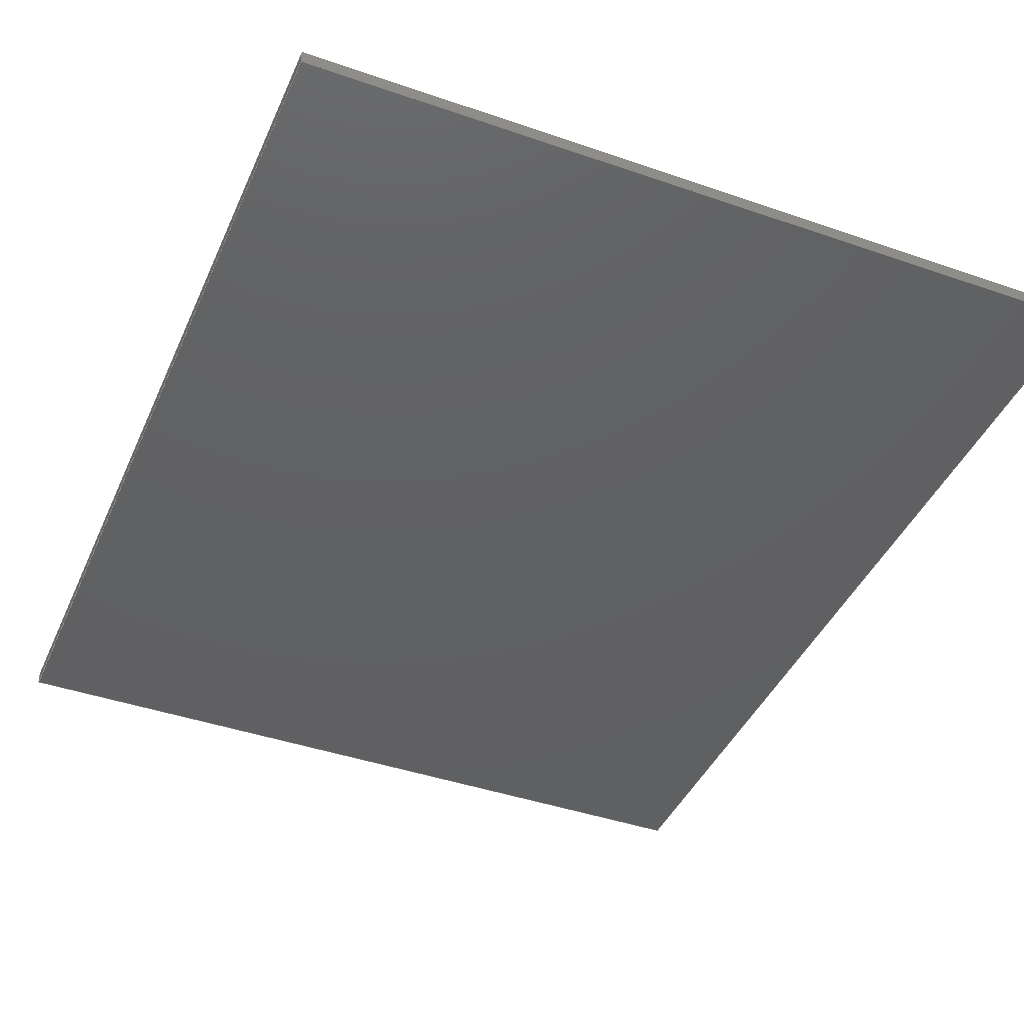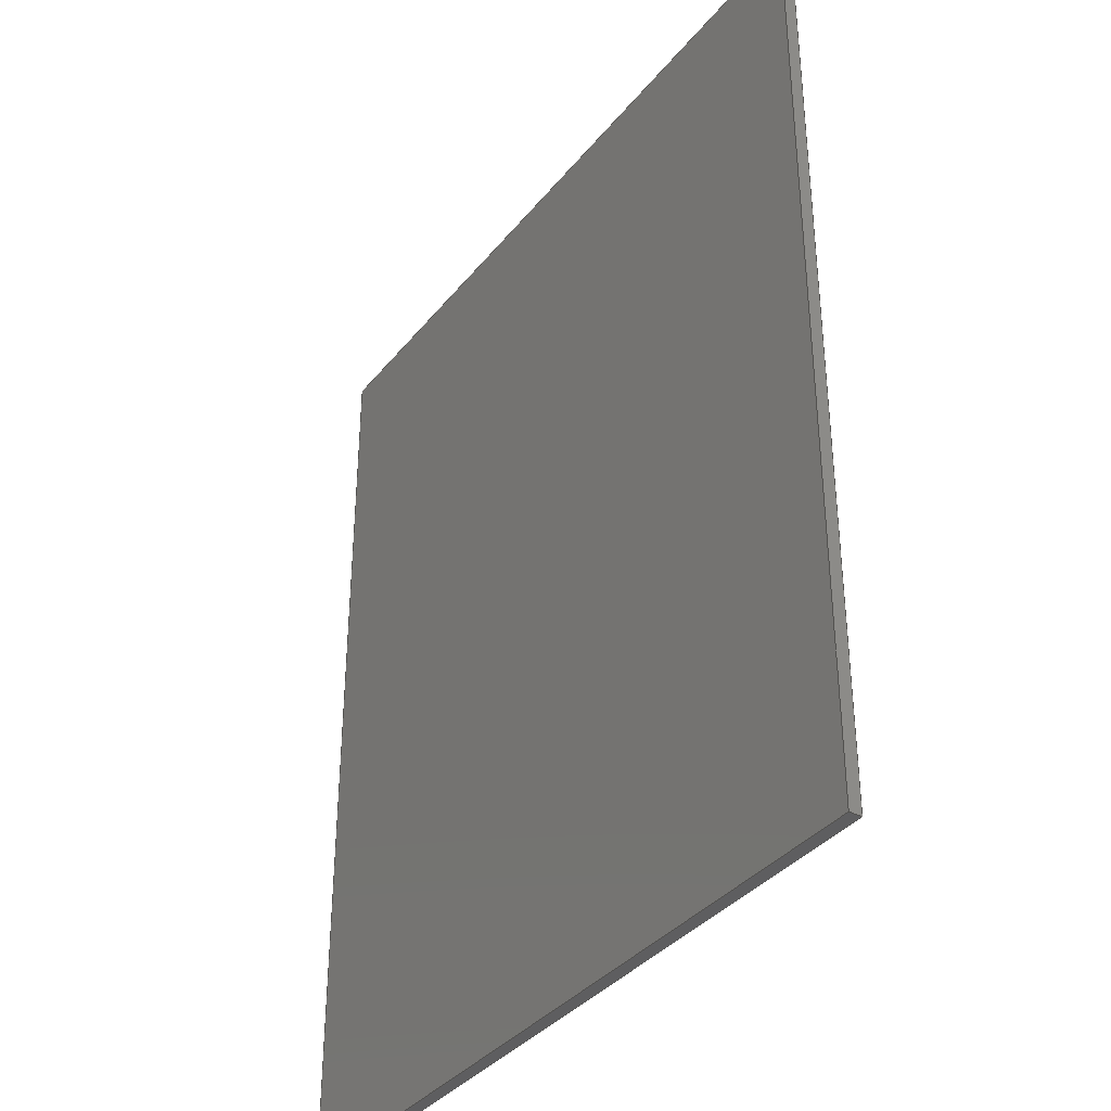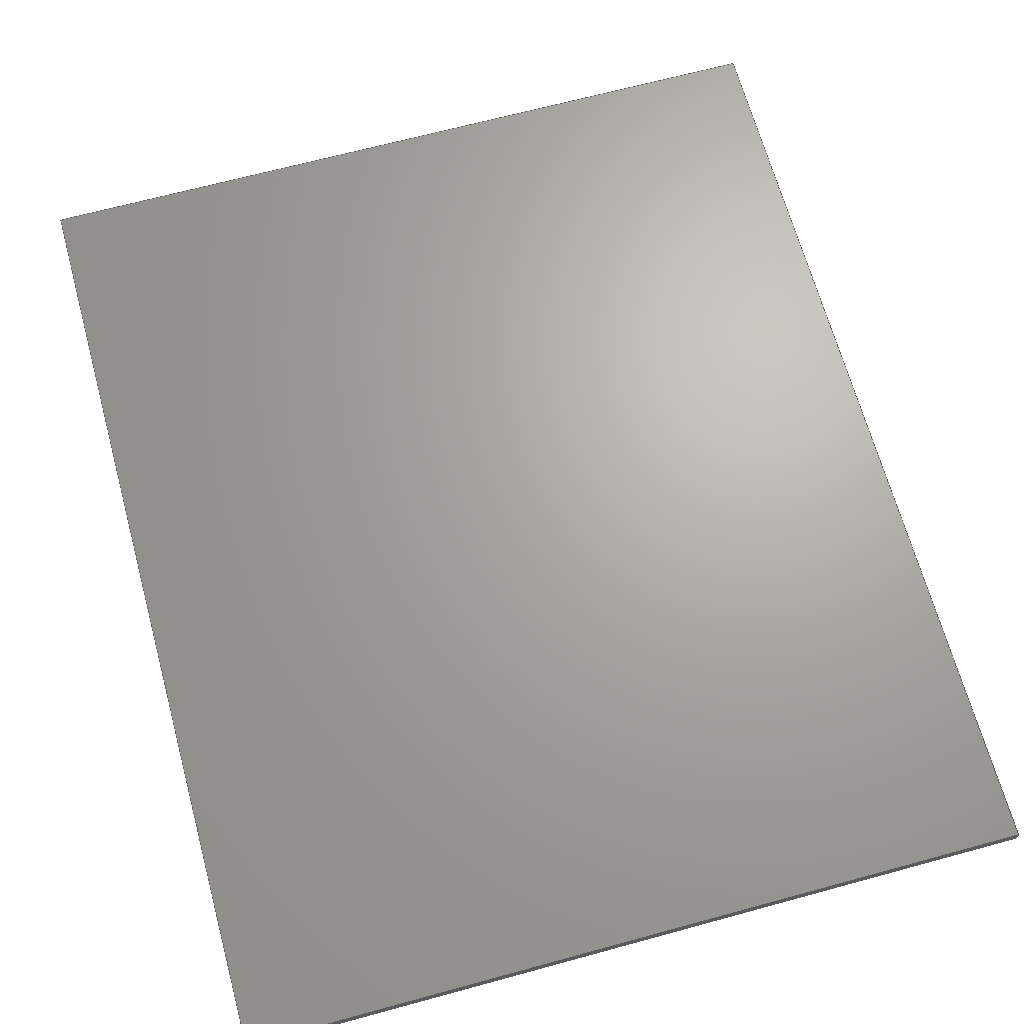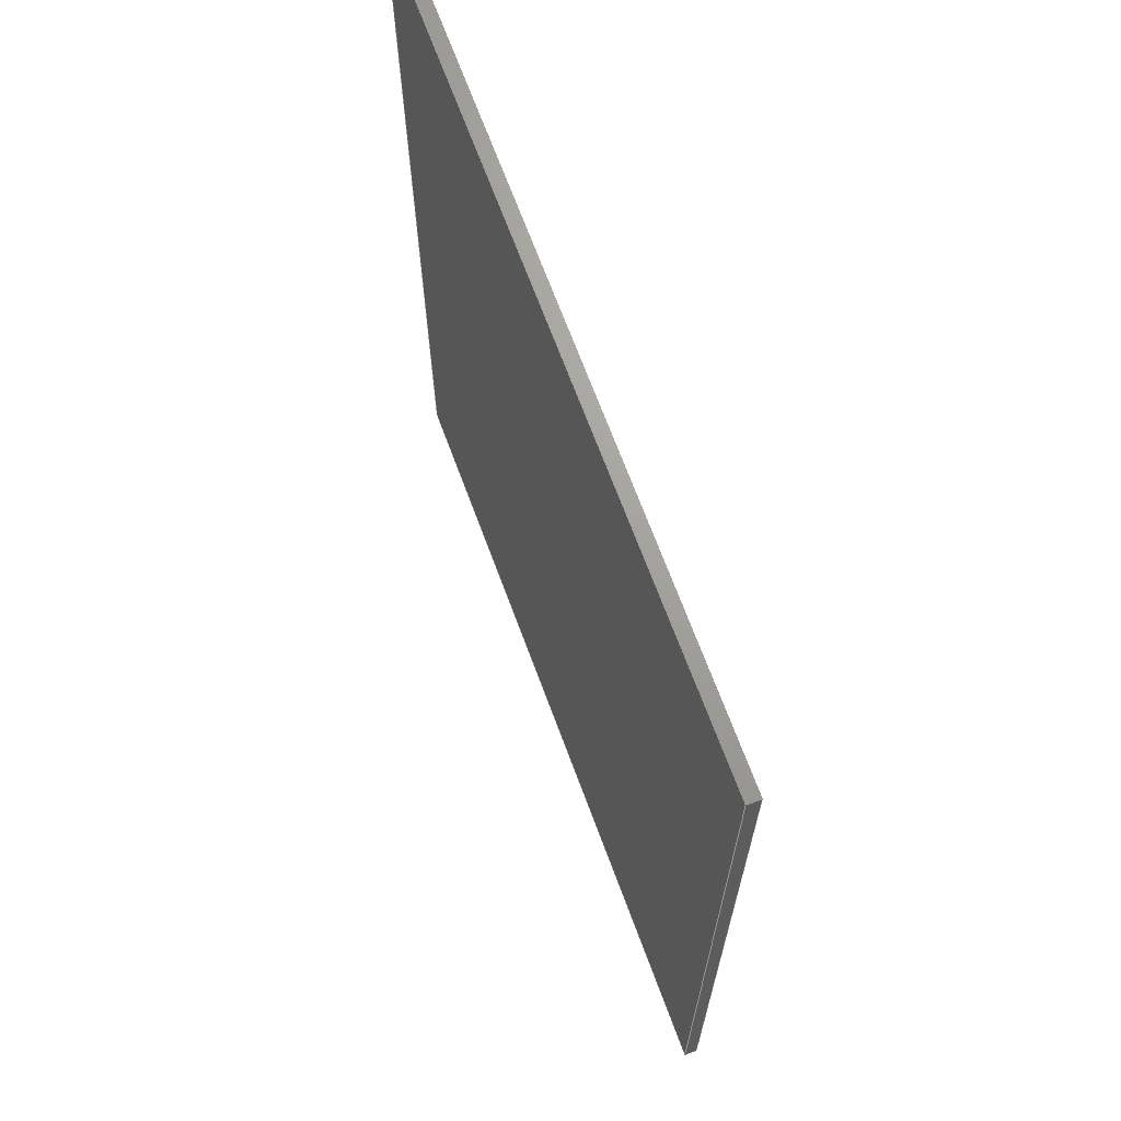
<metadata>
{"format":"step","ext":"step","renderer":"f3d","projection":"perspective","resolution":1024,"background":"white","views":[{"elev":-42.1,"azim":-22.6,"up":"+Y"},{"elev":-36.2,"azim":56.5,"up":"+Z"},{"elev":67.0,"azim":-15.3,"up":"+Y"},{"elev":68.5,"azim":69.7,"up":"+Z"}]}
</metadata>
<code>
ISO-10303-21;
DATA;
#1 = CALENDAR_DATE ( 2019, 20, 2 ) ;
#2 = VERTEX_POINT ( 'NONE', #38 ) ;
#3 = CARTESIAN_POINT ( 'NONE',  ( -250, 3.99, 600 ) ) ;
#4 = PLANE ( 'NONE',  #164 ) ;
#5 = DIRECTION ( 'NONE',  ( -0, -0, -1 ) ) ;
#6 = LINE ( 'NONE', #55, #66 ) ;
#7 = DIRECTION ( 'NONE',  ( -0, -0, -1 ) ) ;
#8 = DIRECTION ( 'NONE',  ( 0, -0, 1 ) ) ;
#9 = VECTOR ( 'NONE', #207, 1000 ) ;
#10 = PERSON_AND_ORGANIZATION_ROLE ( 'creator' ) ;
#11 = ORIENTED_EDGE ( 'NONE', *, *, #200, .T. ) ;
#12 = APPROVAL_ROLE ( '' ) ;
#13 = AXIS2_PLACEMENT_3D ( 'NONE', #102, #124, #40 ) ;
#14 = COORDINATED_UNIVERSAL_TIME_OFFSET ( 5, 30, .AHEAD. ) ;
#15 = ORIENTED_EDGE ( 'NONE', *, *, #151, .F. ) ;
#16 = ORIENTED_EDGE ( 'NONE', *, *, #94, .T. ) ;
#17 = DIRECTION ( 'NONE',  ( -1, -0, -0 ) ) ;
#18 = VECTOR ( 'NONE', #226, 1000 ) ;
#19 = EDGE_LOOP ( 'NONE', ( #11, #15, #148, #39 ) ) ;
#20 = DIRECTION ( 'NONE',  ( 1, 0, 0 ) ) ;
#21 = ADVANCED_FACE ( 'NONE', ( #199 ), #4, .F. ) ;
#22 = PLANE ( 'NONE',  #174 ) ;
#23 = DIRECTION ( 'NONE',  ( -0, 1, -0 ) ) ;
#24 = CARTESIAN_POINT ( 'NONE',  ( 250, 3.99, 600 ) ) ;
#25 = VECTOR ( 'NONE', #23, 1000 ) ;
#26 =( LENGTH_UNIT ( ) NAMED_UNIT ( * ) SI_UNIT ( .MILLI., .METRE. ) );
#27 = CC_DESIGN_PERSON_AND_ORGANIZATION_ASSIGNMENT ( #100, #233, ( #63 ) ) ;
#28 = DIRECTION ( 'NONE',  ( -0, 0, -1 ) ) ;
#29 = LINE ( 'NONE', #154, #116 ) ;
#30 = ORIENTED_EDGE ( 'NONE', *, *, #200, .F. ) ;
#31 = APPROVAL ( #78, 'UNSPECIFIED' ) ;
#32 = LINE ( 'NONE', #172, #18 ) ;
#33 = ORIENTED_EDGE ( 'NONE', *, *, #119, .T. ) ;
#34 = EDGE_CURVE ( 'NONE', #2, #216, #6, .T. ) ;
#35 = VECTOR ( 'NONE', #17, 1000 ) ;
#36 = AXIS2_PLACEMENT_3D ( 'NONE', #24, #225, #229 ) ;
#37 = ADVANCED_FACE ( 'NONE', ( #218 ), #22, .T. ) ;
#38 = CARTESIAN_POINT ( 'NONE',  ( -250, -3.99, 600 ) ) ;
#39 = ORIENTED_EDGE ( 'NONE', *, *, #163, .T. ) ;
#40 = DIRECTION ( 'NONE',  ( 1, 0, 0 ) ) ;
#41 = DIRECTION ( 'NONE',  ( 1, 0, -0 ) ) ;
#42 = PERSON_AND_ORGANIZATION ( #139, #215 ) ;
#43 = CARTESIAN_POINT ( 'NONE',  ( 250, -3.99, 600 ) ) ;
#44 = DIRECTION ( 'NONE',  ( 1, 0, 0 ) ) ;
#45 = COORDINATED_UNIVERSAL_TIME_OFFSET ( 5, 30, .AHEAD. ) ;
#46 = PERSON_AND_ORGANIZATION_ROLE ( 'creator' ) ;
#47 = APPLICATION_PROTOCOL_DEFINITION ( 'international standard', 'config_control_design', 1994, #113 ) ;
#48 = EDGE_CURVE ( 'NONE', #93, #206, #179, .T. ) ;
#49 = VERTEX_POINT ( 'NONE', #168 ) ;
#50 = PERSON_AND_ORGANIZATION ( #139, #215 ) ;
#51 = FACE_OUTER_BOUND ( 'NONE', #109, .T. ) ;
#52 = EDGE_LOOP ( 'NONE', ( #95, #177, #232, #114 ) ) ;
#53 = ADVANCED_FACE ( 'NONE', ( #51 ), #86, .F. ) ;
#54 = DATE_AND_TIME ( #192, #217 ) ;
#55 = CARTESIAN_POINT ( 'NONE',  ( -250, -3.99, 600 ) ) ;
#56 = ORIENTED_EDGE ( 'NONE', *, *, #88, .F. ) ;
#57 = CARTESIAN_POINT ( 'NONE',  ( -250, -3.99, 600 ) ) ;
#58 = DIRECTION ( 'NONE',  ( -1, -0, -0 ) ) ;
#59 = CARTESIAN_POINT ( 'NONE',  ( -250, -3.99, 600 ) ) ;
#60 = PRODUCT_DEFINITION ( 'UNKNOWN', '', #146, #197 ) ;
#61 = CALENDAR_DATE ( 2019, 20, 2 ) ;
#62 =( NAMED_UNIT ( * ) PLANE_ANGLE_UNIT ( ) SI_UNIT ( $, .RADIAN. ) );
#63 = PRODUCT ( 'block', 'block', '', ( #140 ) ) ;
#64 = APPROVAL_ROLE ( '' ) ;
#65 = LINE ( 'NONE', #169, #72 ) ;
#66 = VECTOR ( 'NONE', #20, 1000 ) ;
#67 = LINE ( 'NONE', #132, #9 ) ;
#68 = EDGE_CURVE ( 'NONE', #103, #93, #165, .T. ) ;
#69 = COORDINATED_UNIVERSAL_TIME_OFFSET ( 5, 30, .AHEAD. ) ;
#70 = DIRECTION ( 'NONE',  ( 0, -1, 0 ) ) ;
#71 = DIRECTION ( 'NONE',  ( -0, 0, 1 ) ) ;
#72 = VECTOR ( 'NONE', #91, 1000 ) ;
#73 = EDGE_LOOP ( 'NONE', ( #181, #152, #33, #237 ) ) ;
#74 = CARTESIAN_POINT ( 'NONE',  ( 250, 3.99, 600 ) ) ;
#75 = CALENDAR_DATE ( 2019, 20, 2 ) ;
#76 = PRODUCT_RELATED_PRODUCT_CATEGORY ( 'detail', '', ( #63 ) ) ;
#77 = LINE ( 'NONE', #153, #108 ) ;
#78 = APPROVAL_STATUS ( 'not_yet_approved' ) ;
#79 = EDGE_CURVE ( 'NONE', #216, #103, #227, .T. ) ;
#80 = VECTOR ( 'NONE', #7, 1000 ) ;
#81 = EDGE_LOOP ( 'NONE', ( #158, #56, #166, #126 ) ) ;
#82 = APPROVAL_PERSON_ORGANIZATION ( #188, #101, #178 ) ;
#83 =( GEOMETRIC_REPRESENTATION_CONTEXT ( 3 ) GLOBAL_UNCERTAINTY_ASSIGNED_CONTEXT ( ( #211 ) ) GLOBAL_UNIT_ASSIGNED_CONTEXT ( ( #26, #62, #210 ) ) REPRESENTATION_CONTEXT ( 'NONE', 'WORKASPACE' ) );
#84 = DIRECTION ( 'NONE',  ( 0, -0, -1 ) ) ;
#85 = COORDINATED_UNIVERSAL_TIME_OFFSET ( 5, 30, .AHEAD. ) ;
#86 = PLANE ( 'NONE',  #13 ) ;
#87 = DIRECTION ( 'NONE',  ( -0, 1, -0 ) ) ;
#88 = EDGE_CURVE ( 'NONE', #103, #120, #219, .T. ) ;
#89 = ORIENTED_EDGE ( 'NONE', *, *, #94, .F. ) ;
#90 = CARTESIAN_POINT ( 'NONE',  ( -250, -3.99, 0 ) ) ;
#91 = DIRECTION ( 'NONE',  ( 0, -1, 0 ) ) ;
#92 = PERSON_AND_ORGANIZATION ( #139, #215 ) ;
#93 = VERTEX_POINT ( 'NONE', #208 ) ;
#94 = EDGE_CURVE ( 'NONE', #206, #138, #65, .T. ) ;
#95 = ORIENTED_EDGE ( 'NONE', *, *, #235, .T. ) ;
#96 = PERSON_AND_ORGANIZATION ( #139, #215 ) ;
#97 = SECURITY_CLASSIFICATION ( '', '', #111 ) ;
#98 = EDGE_LOOP ( 'NONE', ( #16, #195, #144, #220 ) ) ;
#99 = PRODUCT_DEFINITION_SHAPE ( 'NONE', 'NONE',  #60 ) ;
#100 = PERSON_AND_ORGANIZATION ( #139, #215 ) ;
#101 = APPROVAL ( #213, 'UNSPECIFIED' ) ;
#102 = CARTESIAN_POINT ( 'NONE',  ( 0, 0, 0 ) ) ;
#103 = VERTEX_POINT ( 'NONE', #74 ) ;
#104 = CARTESIAN_POINT ( 'NONE',  ( -250, 3.99, 600 ) ) ;
#105 = CC_DESIGN_PERSON_AND_ORGANIZATION_ASSIGNMENT ( #96, #10, ( #146 ) ) ;
#106 = DATE_AND_TIME ( #75, #129 ) ;
#107 = CARTESIAN_POINT ( 'NONE',  ( 0, 0, 0 ) ) ;
#108 = VECTOR ( 'NONE', #58, 1000 ) ;
#109 = EDGE_LOOP ( 'NONE', ( #162, #30, #89, #203 ) ) ;
#110 = APPROVAL_STATUS ( 'not_yet_approved' ) ;
#111 = SECURITY_CLASSIFICATION_LEVEL ( 'unclassified' ) ;
#112 = FACE_OUTER_BOUND ( 'NONE', #81, .T. ) ;
#113 = APPLICATION_CONTEXT ( 'configuration controlled 3d designs of mechanical parts and assemblies' ) ;
#114 = ORIENTED_EDGE ( 'NONE', *, *, #88, .T. ) ;
#115 = MANIFOLD_SOLID_BREP ( 'Boss-Extrude1', #170 ) ;
#116 = VECTOR ( 'NONE', #155, 1000 ) ;
#117 = CC_DESIGN_APPROVAL ( #101, ( #60 ) ) ;
#118 = APPROVAL_DATE_TIME ( #106, #160 ) ;
#119 = EDGE_CURVE ( 'NONE', #93, #2, #32, .T. ) ;
#120 = VERTEX_POINT ( 'NONE', #127 ) ;
#121 = CC_DESIGN_APPROVAL ( #160, ( #97 ) ) ;
#122 = FACE_OUTER_BOUND ( 'NONE', #98, .T. ) ;
#123 = COORDINATED_UNIVERSAL_TIME_OFFSET ( 5, 30, .AHEAD. ) ;
#124 = DIRECTION ( 'NONE',  ( -0, 0, 1 ) ) ;
#125 = VECTOR ( 'NONE', #87, 1000 ) ;
#126 = ORIENTED_EDGE ( 'NONE', *, *, #151, .T. ) ;
#127 = CARTESIAN_POINT ( 'NONE',  ( 250, 3.99, 0 ) ) ;
#128 = CARTESIAN_POINT ( 'NONE',  ( 250, 3.99, 0 ) ) ;
#129 = LOCAL_TIME ( 0, 55, 12, #123 ) ;
#130 = CALENDAR_DATE ( 2019, 20, 2 ) ;
#131 = LINE ( 'NONE', #128, #25 ) ;
#132 = CARTESIAN_POINT ( 'NONE',  ( -250, -3.99, 0 ) ) ;
#133 = ADVANCED_BREP_SHAPE_REPRESENTATION ( 'block', ( #115, #228 ), #83 ) ;
#134 = PLANE ( 'NONE',  #36 ) ;
#135 = APPLICATION_CONTEXT ( 'configuration controlled 3d designs of mechanical parts and assemblies' ) ;
#136 = APPROVAL_PERSON_ORGANIZATION ( #187, #160, #64 ) ;
#137 = LINE ( 'NONE', #59, #80 ) ;
#138 = VERTEX_POINT ( 'NONE', #90 ) ;
#139 = PERSON ( 'UNSPECIFIED', 'UNSPECIFIED', 'UNSPECIFIED', ('UNSPECIFIED'), ('UNSPECIFIED'), ('UNSPECIFIED') ) ;
#140 = MECHANICAL_CONTEXT ( 'NONE', #135, 'mechanical' ) ;
#141 = DATE_TIME_ROLE ( 'creation_date' ) ;
#142 = SHAPE_DEFINITION_REPRESENTATION ( #99, #133 ) ;
#143 = CC_DESIGN_DATE_AND_TIME_ASSIGNMENT ( #201, #176, ( #97 ) ) ;
#144 = ORIENTED_EDGE ( 'NONE', *, *, #119, .F. ) ;
#145 = CARTESIAN_POINT ( 'NONE',  ( 0, 0, 600 ) ) ;
#146 = PRODUCT_DEFINITION_FORMATION_WITH_SPECIFIED_SOURCE ( 'ANY', '', #63, .NOT_KNOWN. ) ;
#147 = PERSON_AND_ORGANIZATION ( #139, #215 ) ;
#148 = ORIENTED_EDGE ( 'NONE', *, *, #34, .F. ) ;
#149 = CARTESIAN_POINT ( 'NONE',  ( -250, 3.99, 600 ) ) ;
#150 = PLANE ( 'NONE',  #190 ) ;
#151 = EDGE_CURVE ( 'NONE', #216, #49, #29, .T. ) ;
#152 = ORIENTED_EDGE ( 'NONE', *, *, #68, .T. ) ;
#153 = CARTESIAN_POINT ( 'NONE',  ( -250, 3.99, 0 ) ) ;
#154 = CARTESIAN_POINT ( 'NONE',  ( 250, -3.99, 600 ) ) ;
#155 = DIRECTION ( 'NONE',  ( -0, -0, -1 ) ) ;
#156 = DATE_AND_TIME ( #1, #202 ) ;
#157 = APPLICATION_PROTOCOL_DEFINITION ( 'international standard', 'config_control_design', 1994, #135 ) ;
#158 = ORIENTED_EDGE ( 'NONE', *, *, #171, .T. ) ;
#159 = PERSON_AND_ORGANIZATION_ROLE ( 'classification_officer' ) ;
#160 = APPROVAL ( #110, 'UNSPECIFIED' ) ;
#161 = LOCAL_TIME ( 0, 55, 12, #85 ) ;
#162 = ORIENTED_EDGE ( 'NONE', *, *, #171, .F. ) ;
#163 = EDGE_CURVE ( 'NONE', #2, #138, #137, .T. ) ;
#164 = AXIS2_PLACEMENT_3D ( 'NONE', #149, #70, #84 ) ;
#165 = LINE ( 'NONE', #3, #35 ) ;
#166 = ORIENTED_EDGE ( 'NONE', *, *, #79, .F. ) ;
#167 = CARTESIAN_POINT ( 'NONE',  ( 250, 3.99, 600 ) ) ;
#168 = CARTESIAN_POINT ( 'NONE',  ( 250, -3.99, 0 ) ) ;
#169 = CARTESIAN_POINT ( 'NONE',  ( -250, 3.99, 0 ) ) ;
#170 = CLOSED_SHELL ( 'NONE', ( #221, #21, #183, #175, #37, #53 ) ) ;
#171 = EDGE_CURVE ( 'NONE', #49, #120, #131, .T. ) ;
#172 = CARTESIAN_POINT ( 'NONE',  ( -250, 3.99, 600 ) ) ;
#173 = DIRECTION ( 'NONE',  ( 0, 1, 0 ) ) ;
#174 = AXIS2_PLACEMENT_3D ( 'NONE', #145, #71, #184 ) ;
#175 = ADVANCED_FACE ( 'NONE', ( #223 ), #150, .F. ) ;
#176 = DATE_TIME_ROLE ( 'classification_date' ) ;
#177 = ORIENTED_EDGE ( 'NONE', *, *, #48, .F. ) ;
#178 = APPROVAL_ROLE ( '' ) ;
#179 = LINE ( 'NONE', #222, #180 ) ;
#180 = VECTOR ( 'NONE', #205, 1000 ) ;
#181 = ORIENTED_EDGE ( 'NONE', *, *, #79, .T. ) ;
#182 = APPROVAL_DATE_TIME ( #156, #31 ) ;
#183 = ADVANCED_FACE ( 'NONE', ( #122 ), #191, .F. ) ;
#184 = DIRECTION ( 'NONE',  ( 1, 0, 0 ) ) ;
#185 = CC_DESIGN_DATE_AND_TIME_ASSIGNMENT ( #234, #141, ( #60 ) ) ;
#186 = CARTESIAN_POINT ( 'NONE',  ( -250, 3.99, 0 ) ) ;
#187 = PERSON_AND_ORGANIZATION ( #139, #215 ) ;
#188 = PERSON_AND_ORGANIZATION ( #139, #215 ) ;
#189 = DIRECTION ( 'NONE',  ( 0, 0, 1 ) ) ;
#190 = AXIS2_PLACEMENT_3D ( 'NONE', #57, #173, #8 ) ;
#191 = PLANE ( 'NONE',  #198 ) ;
#192 = CALENDAR_DATE ( 2019, 20, 2 ) ;
#193 = CC_DESIGN_SECURITY_CLASSIFICATION ( #97, ( #146 ) ) ;
#194 = VECTOR ( 'NONE', #5, 1000 ) ;
#195 = ORIENTED_EDGE ( 'NONE', *, *, #163, .F. ) ;
#196 = CC_DESIGN_PERSON_AND_ORGANIZATION_ASSIGNMENT ( #50, #159, ( #97 ) ) ;
#197 = DESIGN_CONTEXT ( 'detailed design', #113, 'design' ) ;
#198 = AXIS2_PLACEMENT_3D ( 'NONE', #104, #41, #28 ) ;
#199 = FACE_OUTER_BOUND ( 'NONE', #52, .T. ) ;
#200 = EDGE_CURVE ( 'NONE', #138, #49, #67, .T. ) ;
#201 = DATE_AND_TIME ( #130, #236 ) ;
#202 = LOCAL_TIME ( 0, 55, 12, #14 ) ;
#203 = ORIENTED_EDGE ( 'NONE', *, *, #235, .F. ) ;
#204 = CARTESIAN_POINT ( 'NONE',  ( 250, 3.99, 600 ) ) ;
#205 = DIRECTION ( 'NONE',  ( -0, -0, -1 ) ) ;
#206 = VERTEX_POINT ( 'NONE', #186 ) ;
#207 = DIRECTION ( 'NONE',  ( 1, 0, 0 ) ) ;
#208 = CARTESIAN_POINT ( 'NONE',  ( -250, 3.99, 600 ) ) ;
#209 = APPROVAL_DATE_TIME ( #54, #101 ) ;
#210 =( NAMED_UNIT ( * ) SI_UNIT ( $, .STERADIAN. ) SOLID_ANGLE_UNIT ( ) );
#211 = UNCERTAINTY_MEASURE_WITH_UNIT (LENGTH_MEASURE( 1e-05 ), #26, 'distance_accuracy_value', 'NONE');
#212 = CC_DESIGN_PERSON_AND_ORGANIZATION_ASSIGNMENT ( #92, #231, ( #146 ) ) ;
#213 = APPROVAL_STATUS ( 'not_yet_approved' ) ;
#214 = CC_DESIGN_PERSON_AND_ORGANIZATION_ASSIGNMENT ( #42, #46, ( #60 ) ) ;
#215 = ORGANIZATION ( 'UNSPECIFIED', 'UNSPECIFIED', '' ) ;
#216 = VERTEX_POINT ( 'NONE', #43 ) ;
#217 = LOCAL_TIME ( 0, 55, 12, #69 ) ;
#218 = FACE_OUTER_BOUND ( 'NONE', #73, .T. ) ;
#219 = LINE ( 'NONE', #167, #194 ) ;
#220 = ORIENTED_EDGE ( 'NONE', *, *, #48, .T. ) ;
#221 = ADVANCED_FACE ( 'NONE', ( #112 ), #134, .F. ) ;
#222 = CARTESIAN_POINT ( 'NONE',  ( -250, 3.99, 600 ) ) ;
#223 = FACE_OUTER_BOUND ( 'NONE', #19, .T. ) ;
#224 = CC_DESIGN_APPROVAL ( #31, ( #146 ) ) ;
#225 = DIRECTION ( 'NONE',  ( -1, 0, 0 ) ) ;
#226 = DIRECTION ( 'NONE',  ( 0, -1, 0 ) ) ;
#227 = LINE ( 'NONE', #204, #125 ) ;
#228 = AXIS2_PLACEMENT_3D ( 'NONE', #107, #189, #44 ) ;
#229 = DIRECTION ( 'NONE',  ( 0, 0, 1 ) ) ;
#230 = APPROVAL_PERSON_ORGANIZATION ( #147, #31, #12 ) ;
#231 = PERSON_AND_ORGANIZATION_ROLE ( 'design_supplier' ) ;
#232 = ORIENTED_EDGE ( 'NONE', *, *, #68, .F. ) ;
#233 = PERSON_AND_ORGANIZATION_ROLE ( 'design_owner' ) ;
#234 = DATE_AND_TIME ( #61, #161 ) ;
#235 = EDGE_CURVE ( 'NONE', #120, #206, #77, .T. ) ;
#236 = LOCAL_TIME ( 0, 55, 12, #45 ) ;
#237 = ORIENTED_EDGE ( 'NONE', *, *, #34, .T. ) ;
ENDSEC;
END-ISO-10303-21;

</code>
